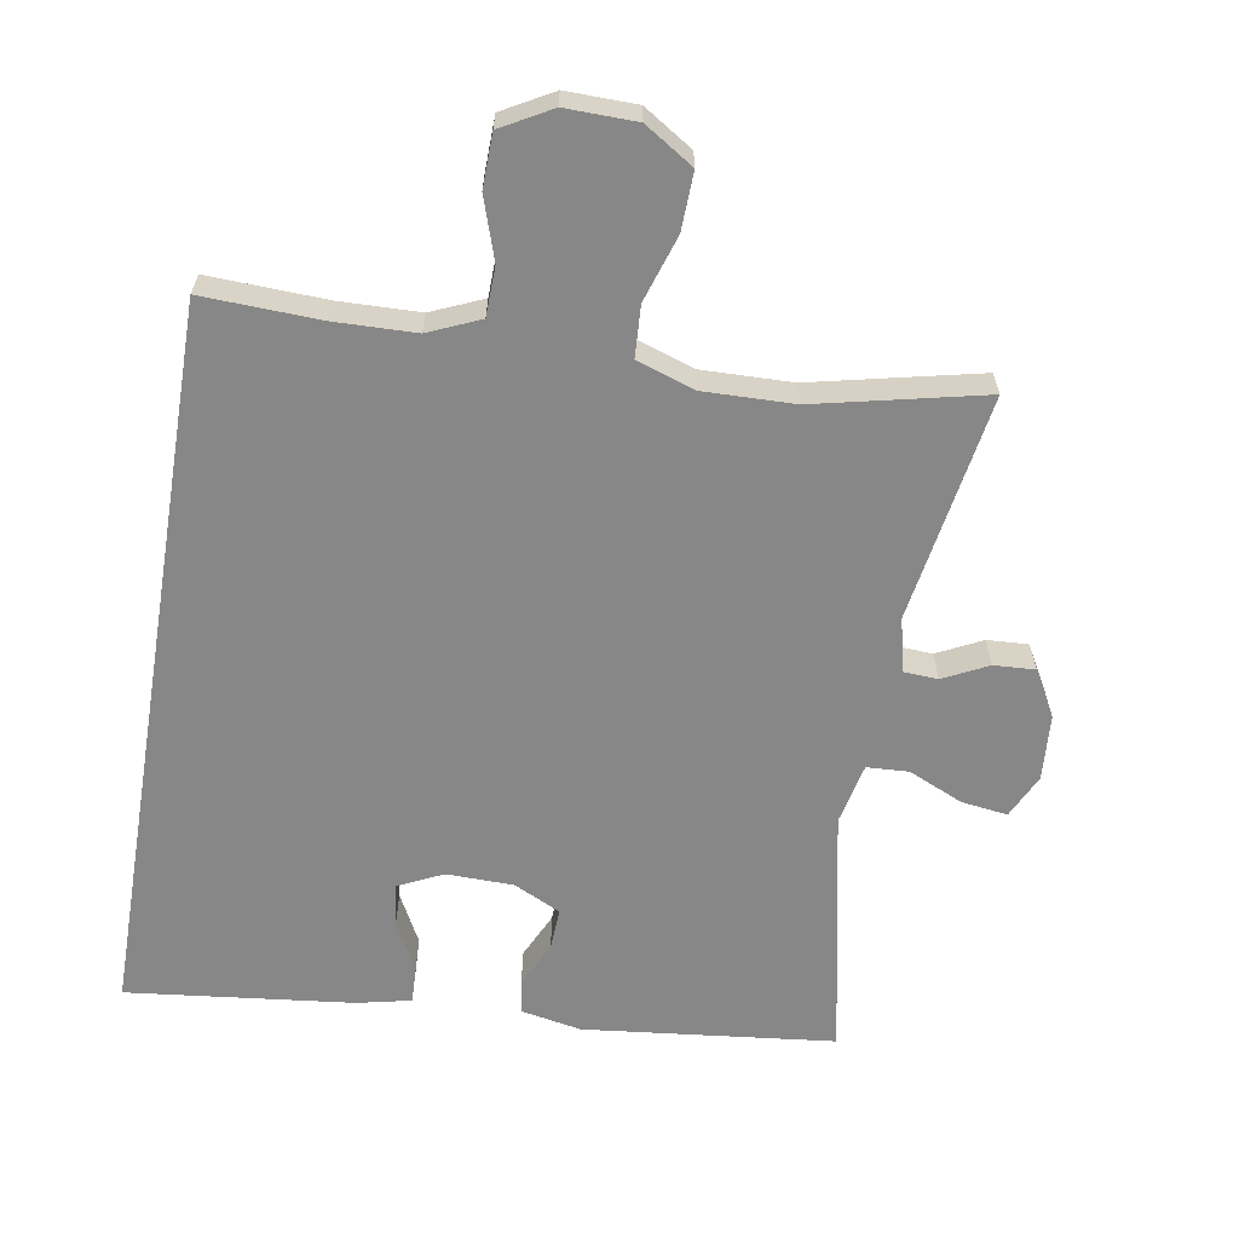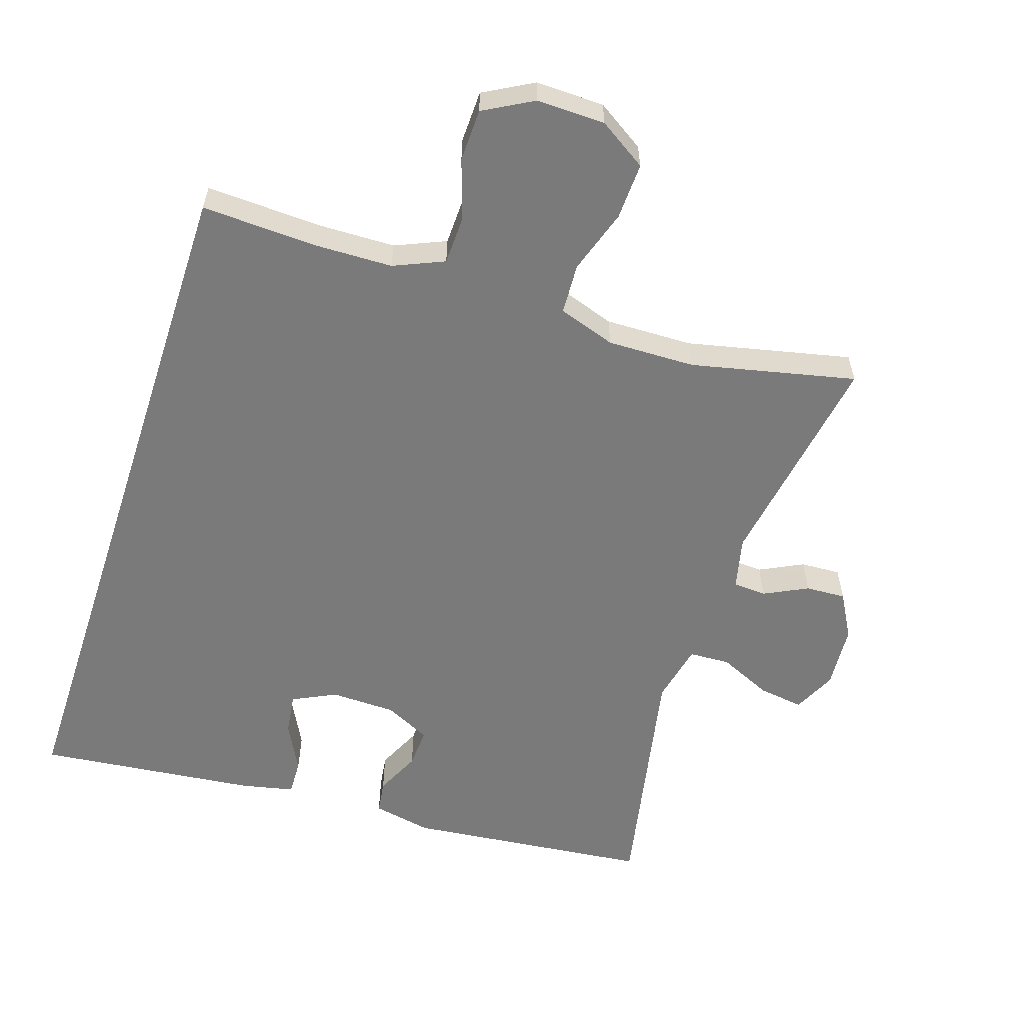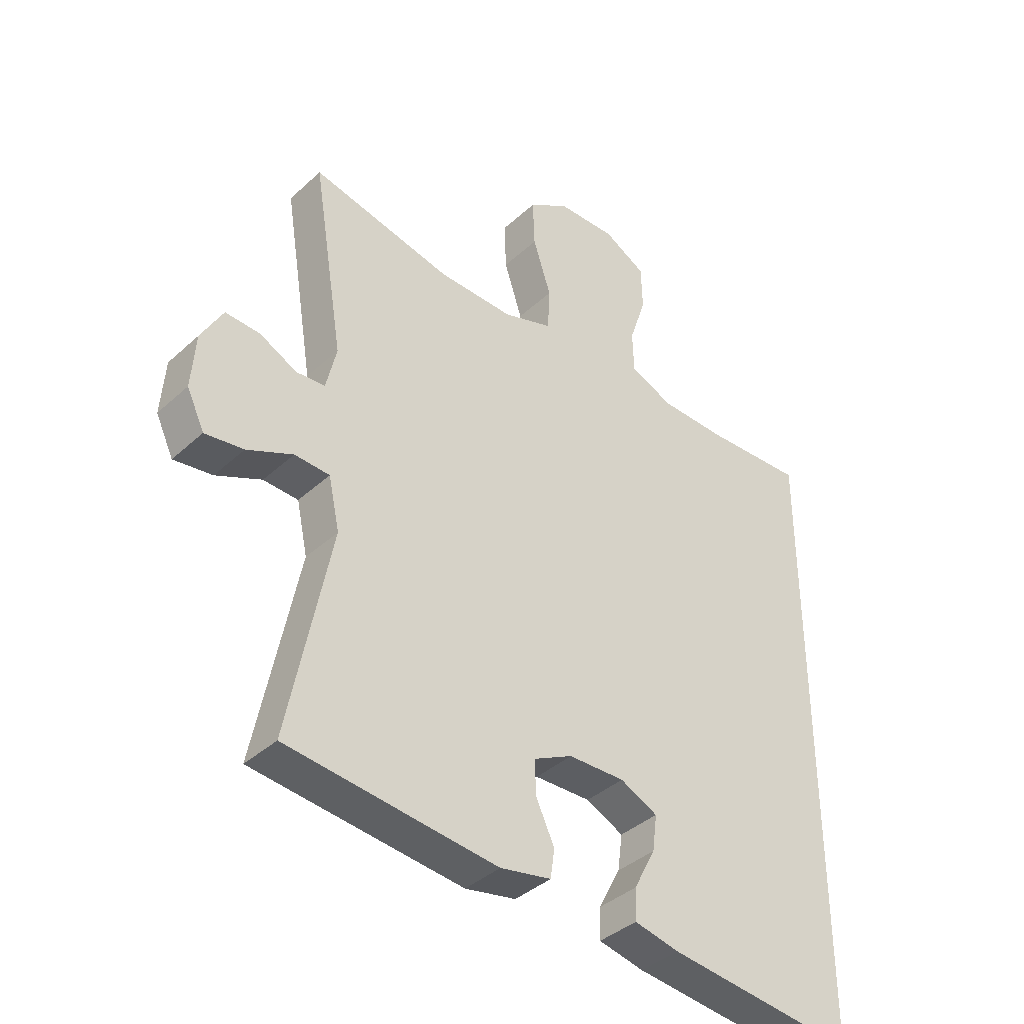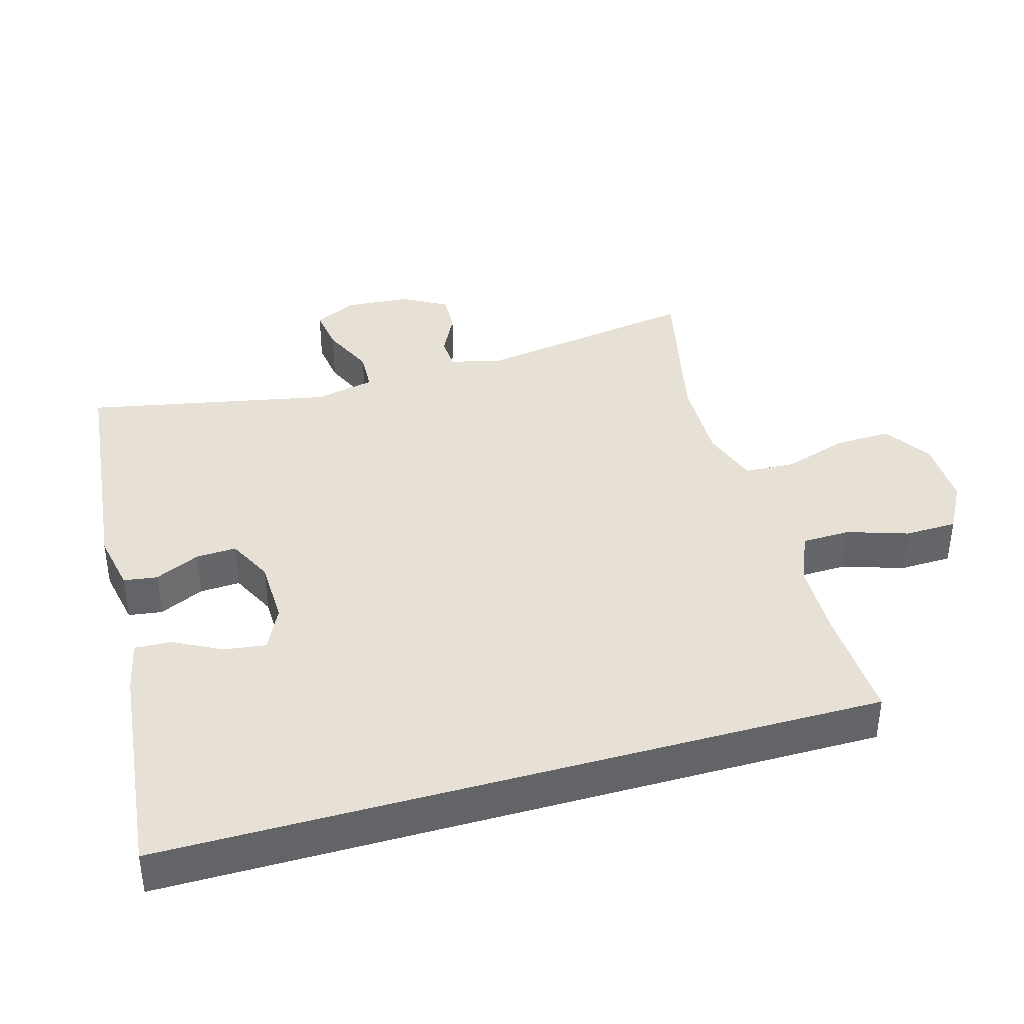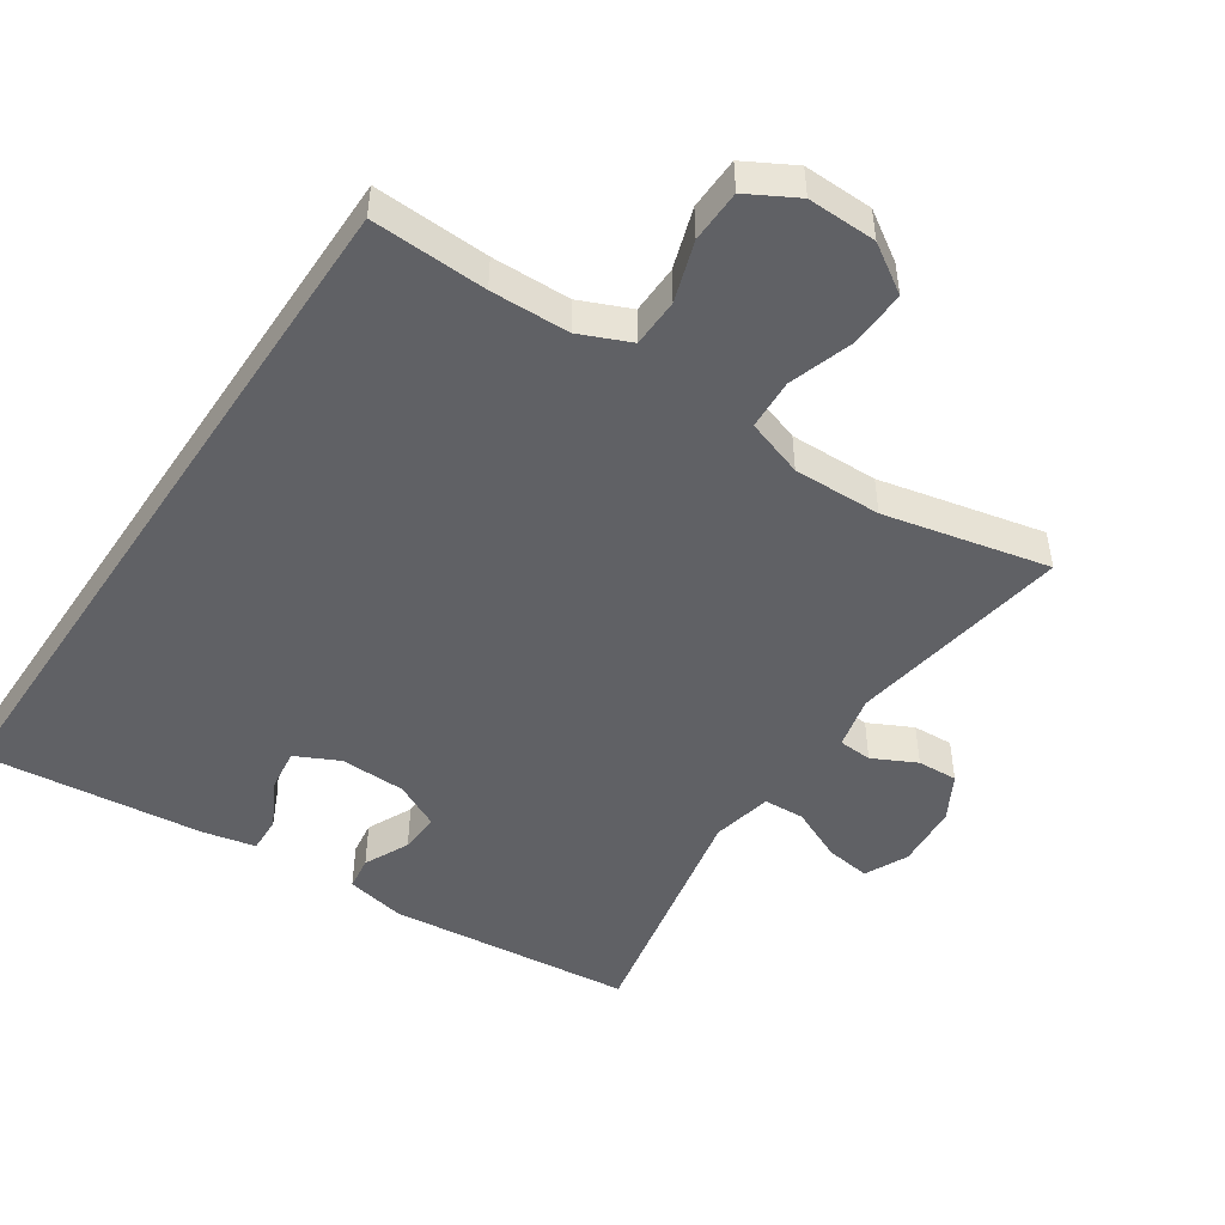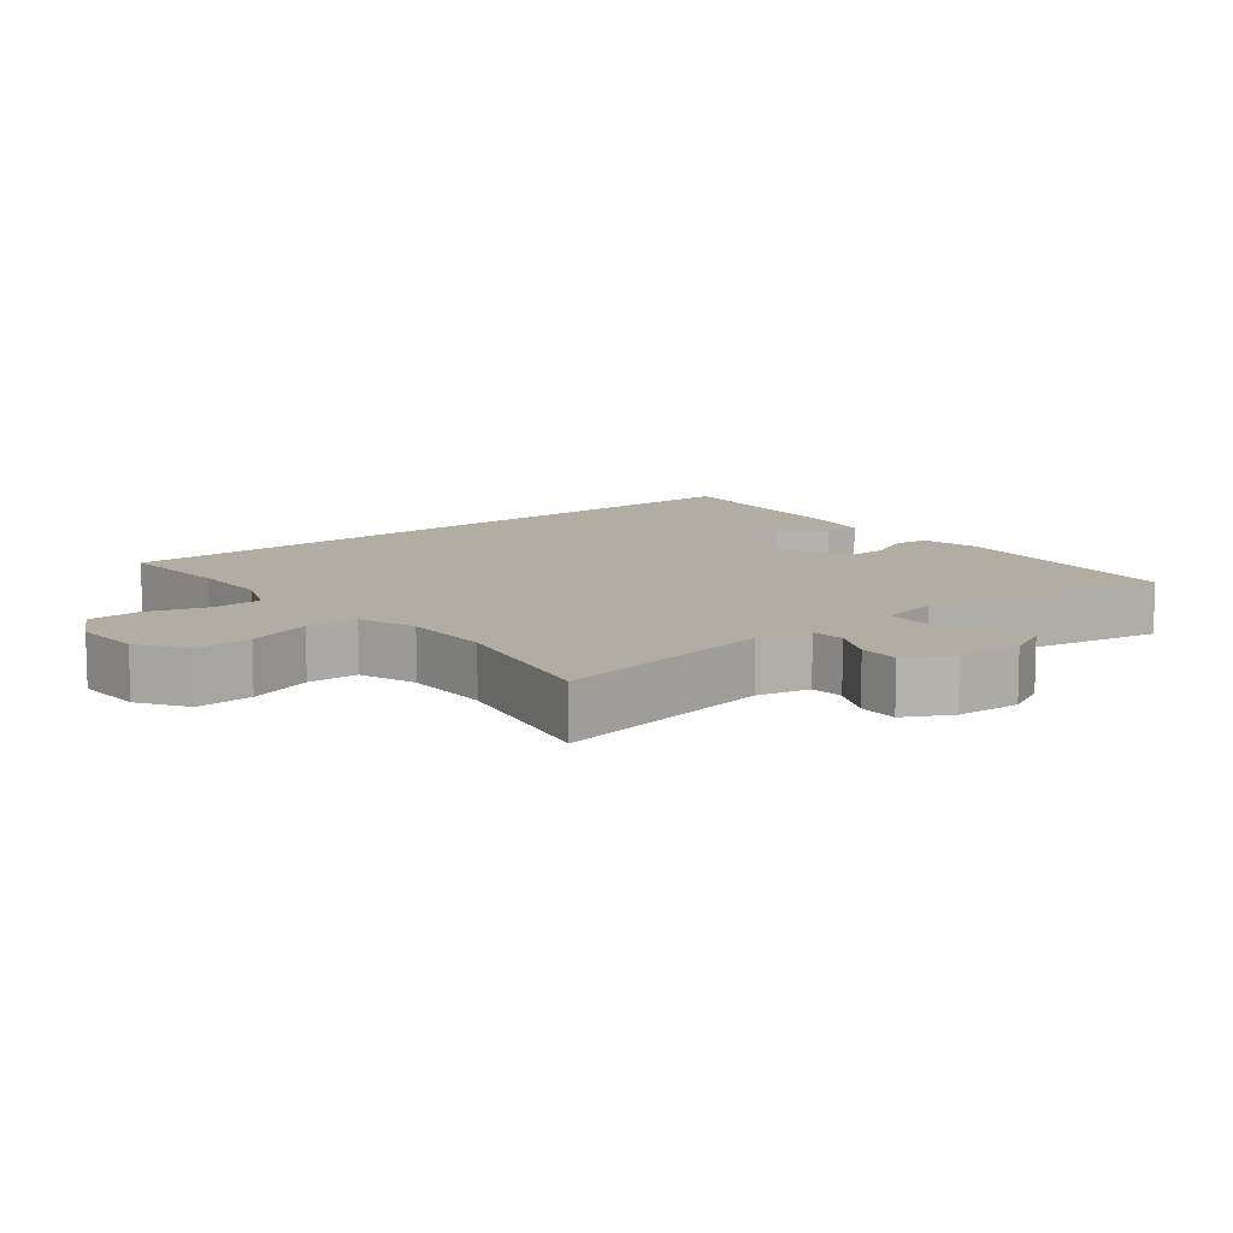
<metadata>
{"format":"obj","ext":"obj","renderer":"f3d","projection":"perspective","resolution":1024,"background":"white","views":[{"elev":-62.3,"azim":-9.5,"up":"+Y"},{"elev":-58.1,"azim":-18.2,"up":"+Y"},{"elev":-38.8,"azim":138.7,"up":"+Z"},{"elev":39.2,"azim":-106.0,"up":"+Y"},{"elev":-48.4,"azim":-33.9,"up":"+Y"},{"elev":10.6,"azim":50.5,"up":"+Y"}]}
</metadata>
<code>
v 0.5 0.07 -0.5
v 0.141 0.07 -0.539
v 0.054 0.07 -0.522
v 0.047 0.07 -0.473
v 0.078 0.07 -0.407
v 0.081 0.07 -0.348
v 0.014 0.07 -0.315
v -0.082 0.07 -0.313
v -0.146 0.07 -0.344
v -0.138 0.07 -0.405
v -0.101 0.07 -0.476
v -0.099 0.07 -0.529
v -0.176 0.07 -0.546
v -0.5 0.07 -0.582
v -0.5 0.07 0.466
v -0.331 0.07 0.459
v -0.216 0.07 0.462
v -0.142 0.07 0.494
v -0.14 0.07 0.565
v -0.169 0.07 0.653
v -0.167 0.07 0.73
v -0.095 0.07 0.77
v 0.006 0.07 0.768
v 0.076 0.07 0.723
v 0.073 0.07 0.64
v 0.042 0.07 0.545
v 0.046 0.07 0.471
v 0.13 0.07 0.443
v 0.259 0.07 0.446
v 0.5 0.07 0.5
v 0.447 0.07 0.174
v 0.465 0.07 0.097
v 0.514 0.07 0.094
v 0.578 0.07 0.126
v 0.637 0.07 0.129
v 0.674 0.07 0.063
v 0.681 0.07 -0.031
v 0.651 0.07 -0.094
v 0.585 0.07 -0.085
v 0.507 0.07 -0.05
v 0.447 0.07 -0.053
v 0.428 0.07 -0.141
v 0.5 0 -0.5
v 0.141 0 -0.539
v 0.054 0 -0.522
v 0.047 0 -0.473
v 0.078 0 -0.407
v 0.081 0 -0.348
v 0.014 0 -0.315
v -0.082 0 -0.313
v -0.146 0 -0.344
v -0.138 0 -0.405
v -0.101 0 -0.476
v -0.099 0 -0.529
v -0.176 0 -0.546
v -0.5 0 -0.582
v -0.5 0 0.466
v -0.331 0 0.459
v -0.216 0 0.462
v -0.142 0 0.494
v -0.14 0 0.565
v -0.169 0 0.653
v -0.167 0 0.73
v -0.095 0 0.77
v 0.006 0 0.768
v 0.076 0 0.723
v 0.073 0 0.64
v 0.042 0 0.545
v 0.046 0 0.471
v 0.13 0 0.443
v 0.259 0 0.446
v 0.5 0 0.5
v 0.447 0 0.174
v 0.465 0 0.097
v 0.514 0 0.094
v 0.578 0 0.126
v 0.637 0 0.129
v 0.674 0 0.063
v 0.681 0 -0.031
v 0.651 0 -0.094
v 0.585 0 -0.085
v 0.507 0 -0.05
v 0.447 0 -0.053
v 0.428 0 -0.141
f 38 39 40
f 37 38 40
f 36 37 40
f 35 36 40
f 34 35 40
f 33 34 40
f 32 33 40 41
f 31 32 41 42
f 29 30 31
f 28 29 31 42
f 24 25 26
f 23 24 26
f 22 23 26
f 21 22 26
f 20 21 26
f 19 20 26
f 18 19 26 27
f 28 42 1
f 27 28 1
f 18 27 1
f 17 18 1
f 12 13 14
f 11 12 14
f 10 11 14
f 14 15 16
f 10 14 16
f 9 10 16
f 3 4 5
f 2 3 5
f 1 2 5
f 1 5 6
f 17 1 6 7
f 8 9 16 17
f 7 8 17
f 82 81 80
f 82 80 79
f 82 79 78
f 82 78 77
f 82 77 76
f 82 76 75
f 83 82 75 74
f 84 83 74 73
f 73 72 71
f 84 73 71 70
f 68 67 66
f 68 66 65
f 68 65 64
f 68 64 63
f 68 63 62
f 68 62 61
f 69 68 61 60
f 43 84 70
f 43 70 69
f 43 69 60
f 43 60 59
f 56 55 54
f 56 54 53
f 56 53 52
f 58 57 56
f 58 56 52
f 58 52 51
f 47 46 45
f 47 45 44
f 47 44 43
f 48 47 43
f 49 48 43 59
f 59 58 51 50
f 59 50 49
f 1 43 44 2
f 2 44 45 3
f 3 45 46 4
f 4 46 47 5
f 5 47 48 6
f 6 48 49 7
f 7 49 50 8
f 8 50 51 9
f 9 51 52 10
f 10 52 53 11
f 11 53 54 12
f 12 54 55 13
f 13 55 56 14
f 14 56 57 15
f 15 57 58 16
f 16 58 59 17
f 17 59 60 18
f 18 60 61 19
f 19 61 62 20
f 20 62 63 21
f 21 63 64 22
f 22 64 65 23
f 23 65 66 24
f 24 66 67 25
f 25 67 68 26
f 26 68 69 27
f 27 69 70 28
f 28 70 71 29
f 29 71 72 30
f 30 72 73 31
f 31 73 74 32
f 32 74 75 33
f 33 75 76 34
f 34 76 77 35
f 35 77 78 36
f 36 78 79 37
f 37 79 80 38
f 38 80 81 39
f 39 81 82 40
f 40 82 83 41
f 41 83 84 42
f 42 84 43 1

</code>
